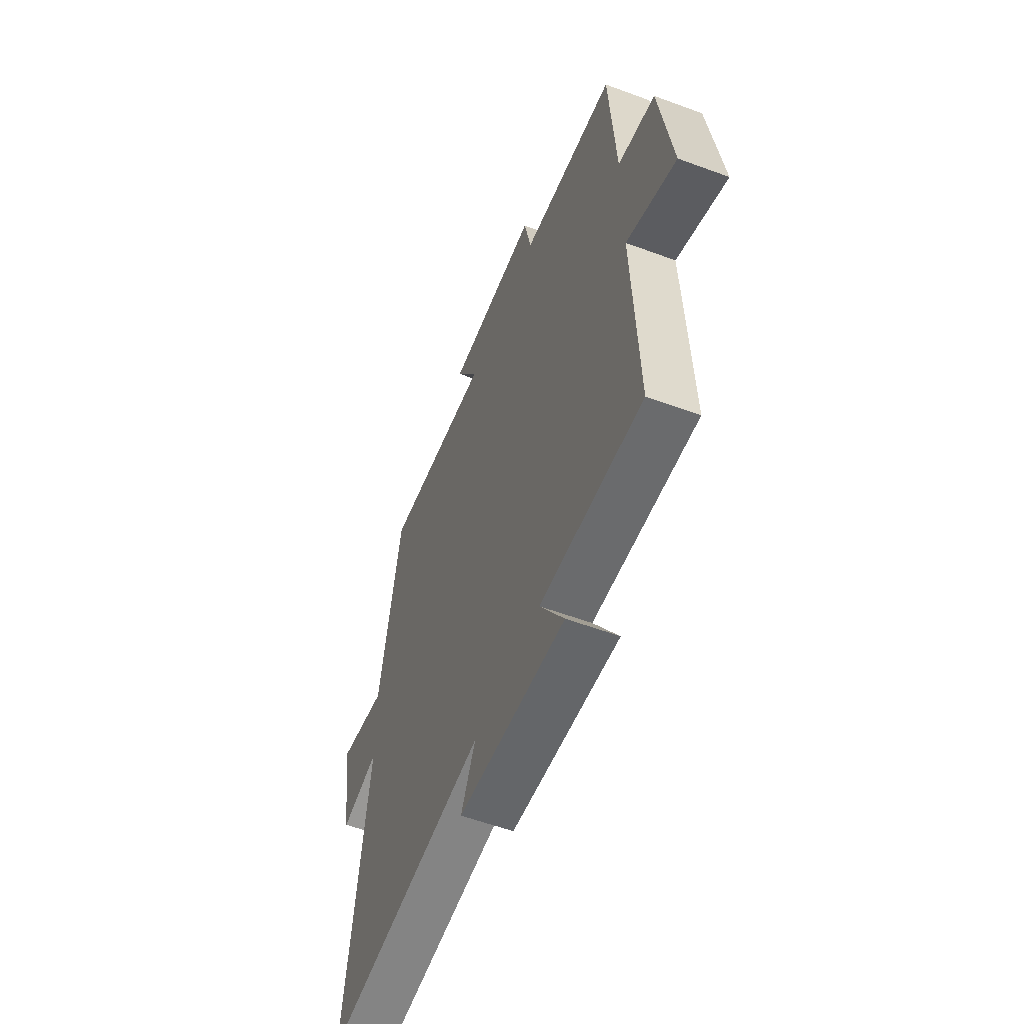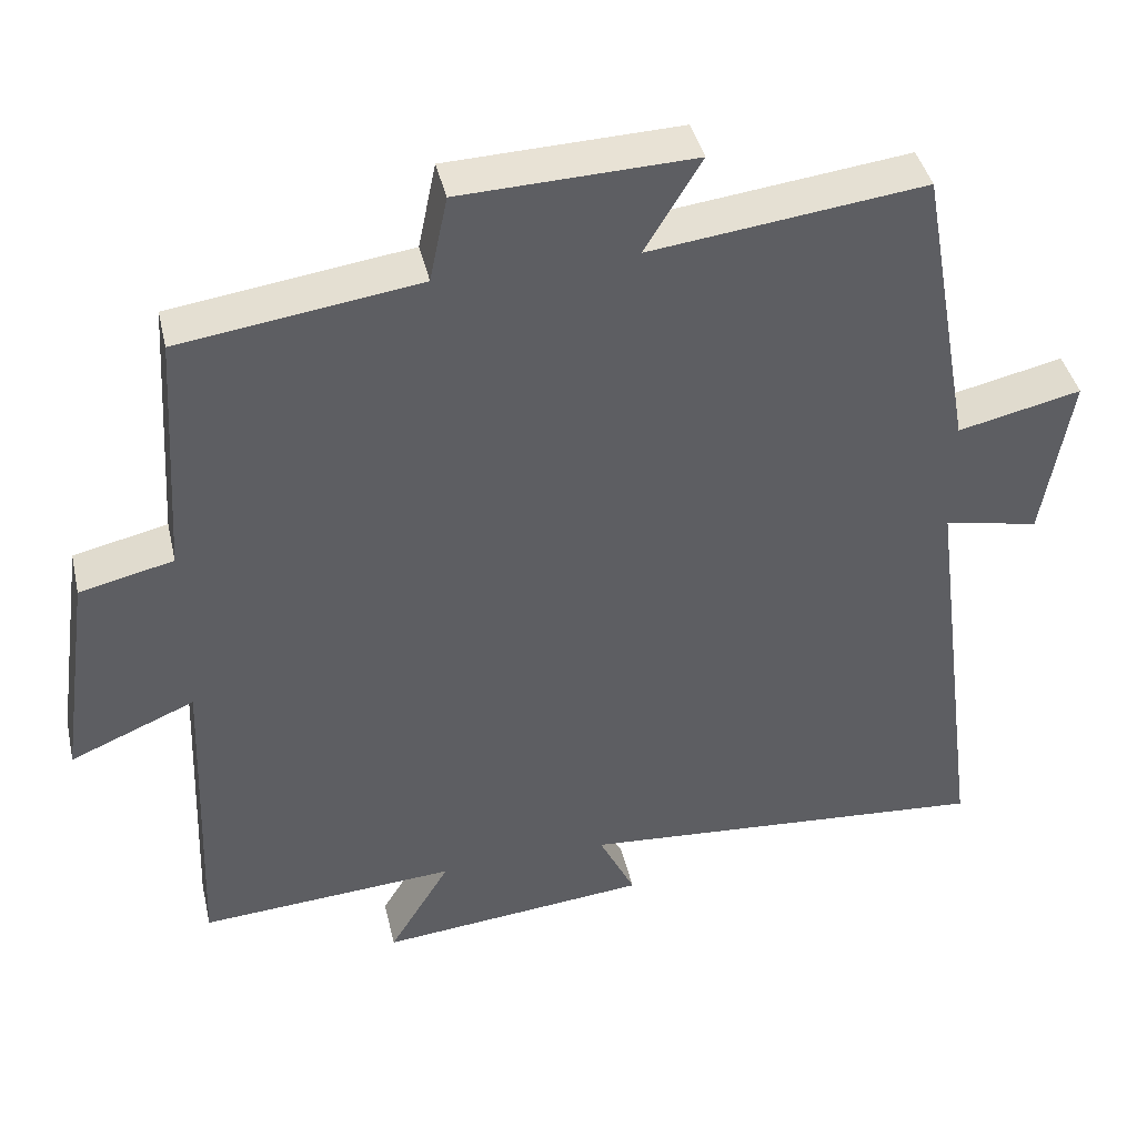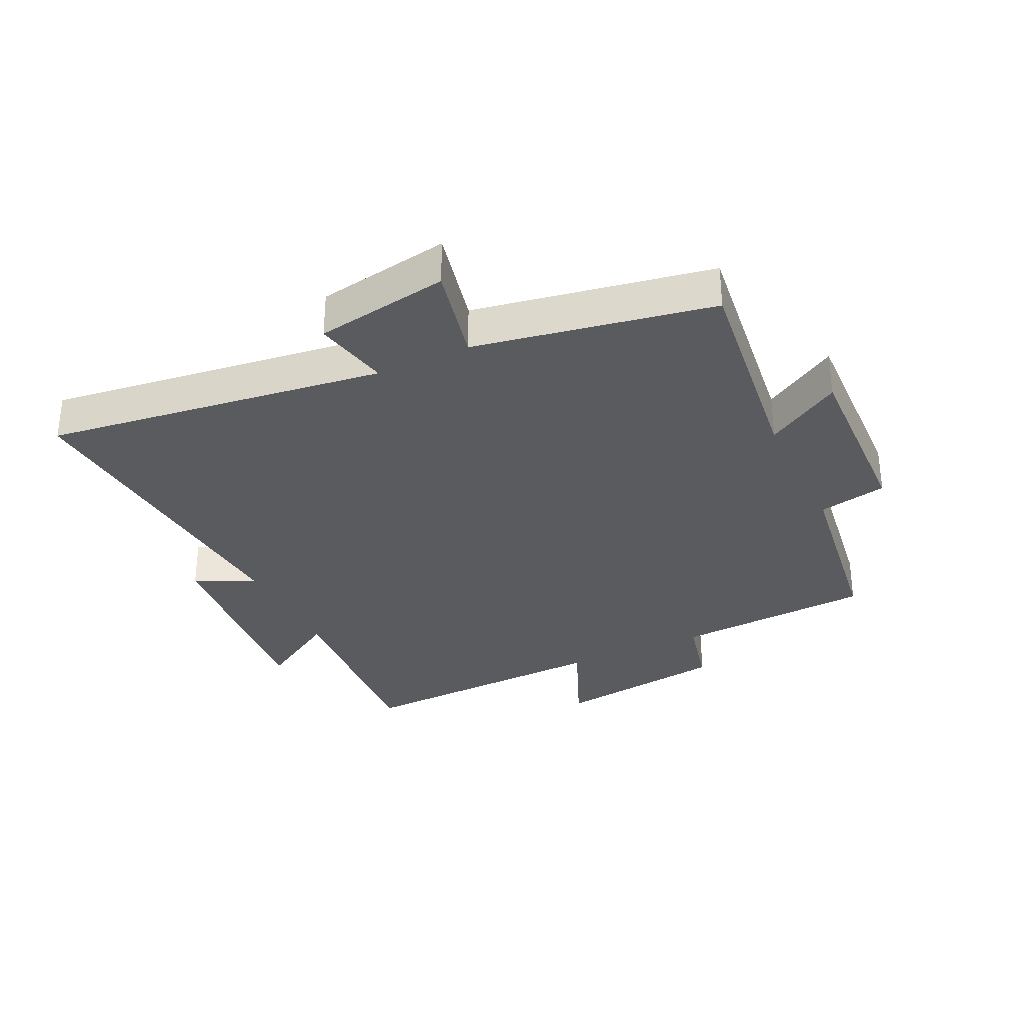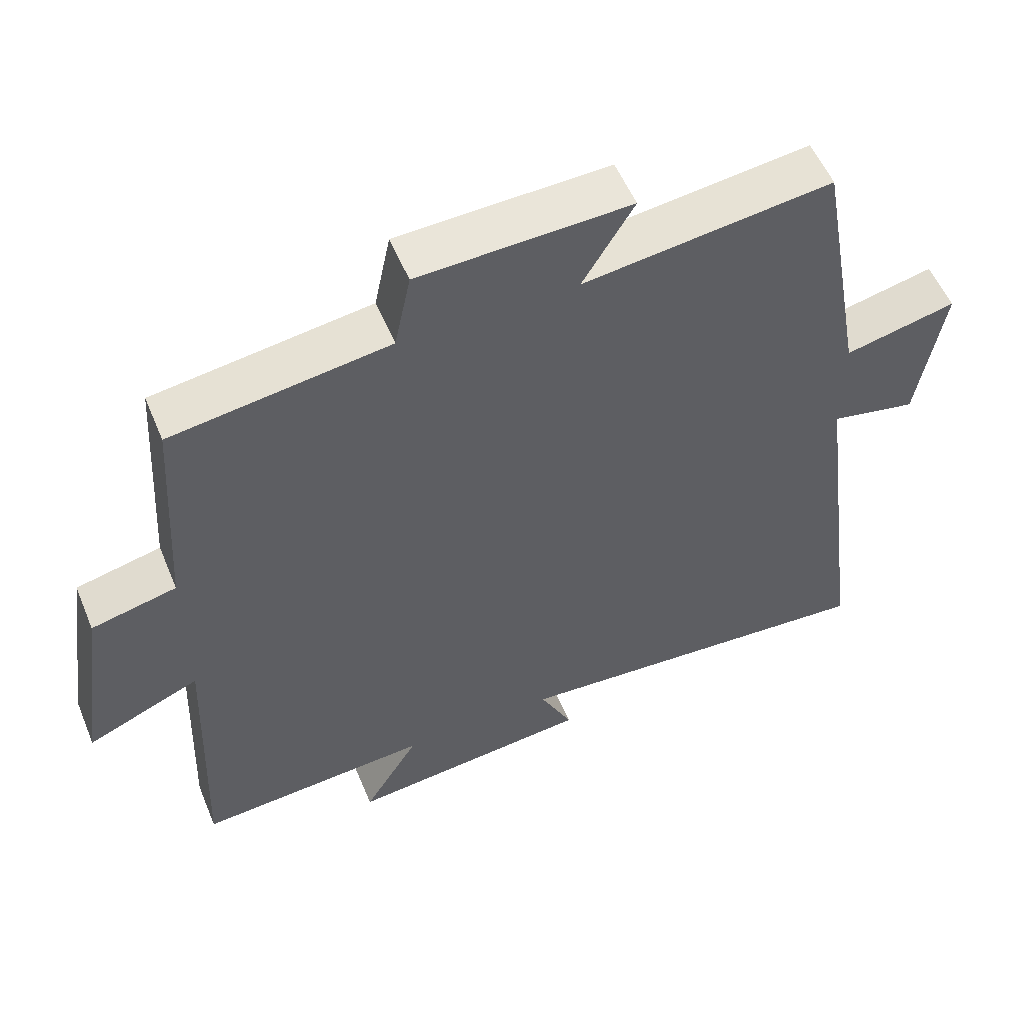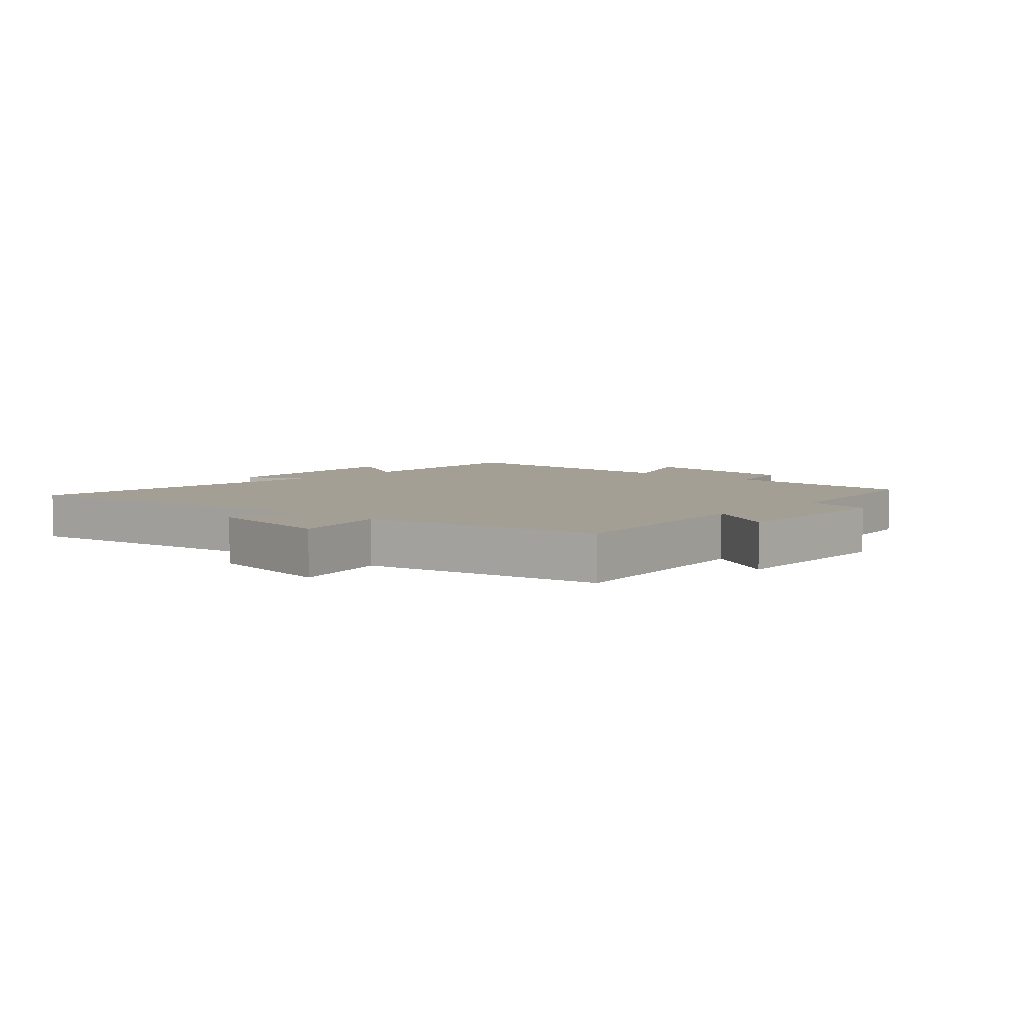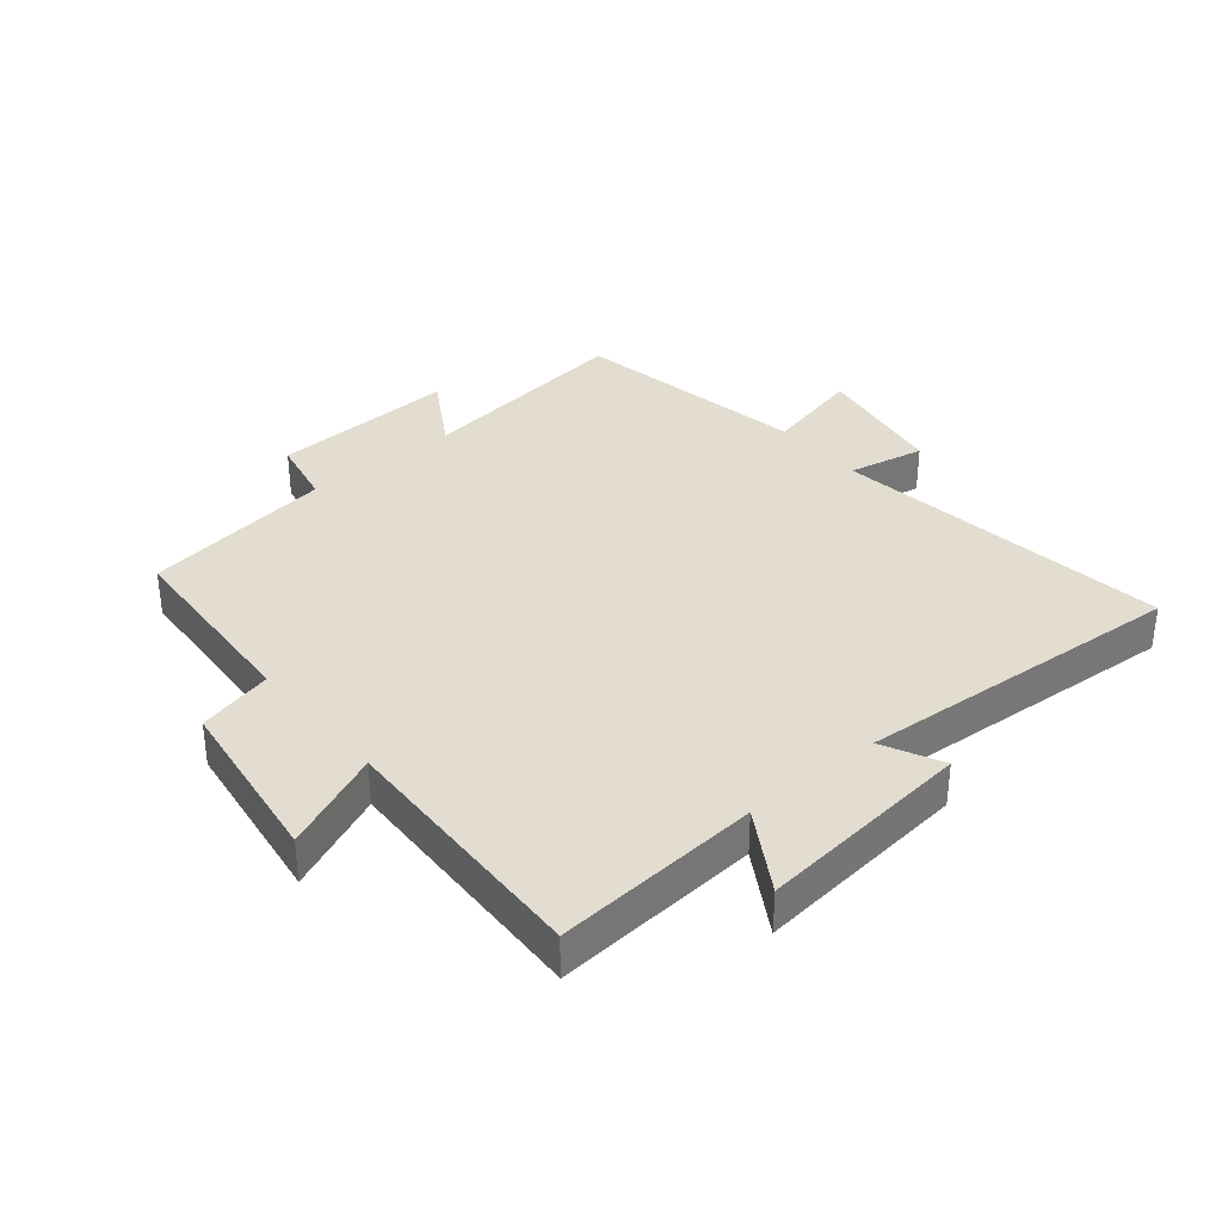
<metadata>
{"format":"obj","ext":"obj","renderer":"f3d","projection":"perspective","resolution":1024,"background":"white","views":[{"elev":-57.1,"azim":68.9,"up":"+Z"},{"elev":41.5,"azim":167.1,"up":"+Z"},{"elev":-32.1,"azim":-64.5,"up":"+Y"},{"elev":55.0,"azim":157.6,"up":"+Z"},{"elev":5.4,"azim":-48.1,"up":"+Y"},{"elev":35.1,"azim":140.0,"up":"+Y"}]}
</metadata>
<code>
v 0.516 0.07 -0.523
v 0.184 0.07 -0.5
v 0.263 0.07 -0.63
v -0.085 0.07 -0.596
v -0.038 0.07 -0.5
v -0.572 0.07 -0.541
v -0.5 0.07 0.007
v -0.623 0.07 -0.019
v -0.659 0.07 0.197
v -0.5 0.07 0.161
v -0.431 0.07 0.543
v -0.078 0.07 0.5
v -0.151 0.07 0.621
v 0.149 0.07 0.611
v 0.172 0.07 0.5
v 0.48 0.07 0.457
v 0.5 0.07 0.137
v 0.621 0.07 0.109
v 0.661 0.07 -0.171
v 0.5 0.07 -0.103
v 0.516 0 -0.523
v 0.184 0 -0.5
v 0.263 0 -0.63
v -0.085 0 -0.596
v -0.038 0 -0.5
v -0.572 0 -0.541
v -0.5 0 0.007
v -0.623 0 -0.019
v -0.659 0 0.197
v -0.5 0 0.161
v -0.431 0 0.543
v -0.078 0 0.5
v -0.151 0 0.621
v 0.149 0 0.611
v 0.172 0 0.5
v 0.48 0 0.457
v 0.5 0 0.137
v 0.621 0 0.109
v 0.661 0 -0.171
v 0.5 0 -0.103
f 17 18 19 20
f 15 16 17 20
f 15 20 1 2
f 12 13 14 15
f 12 15 2
f 10 11 12 2
f 7 8 9 10
f 7 10 2 3
f 5 6 7
f 5 7 3
f 3 4 5
f 40 39 38 37
f 40 37 36 35
f 22 21 40 35
f 35 34 33 32
f 22 35 32
f 22 32 31 30
f 30 29 28 27
f 23 22 30 27
f 27 26 25
f 23 27 25
f 25 24 23
f 1 21 22 2
f 2 22 23 3
f 3 23 24 4
f 4 24 25 5
f 5 25 26 6
f 6 26 27 7
f 7 27 28 8
f 8 28 29 9
f 9 29 30 10
f 10 30 31 11
f 11 31 32 12
f 12 32 33 13
f 13 33 34 14
f 14 34 35 15
f 15 35 36 16
f 16 36 37 17
f 17 37 38 18
f 18 38 39 19
f 19 39 40 20
f 20 40 21 1

</code>
